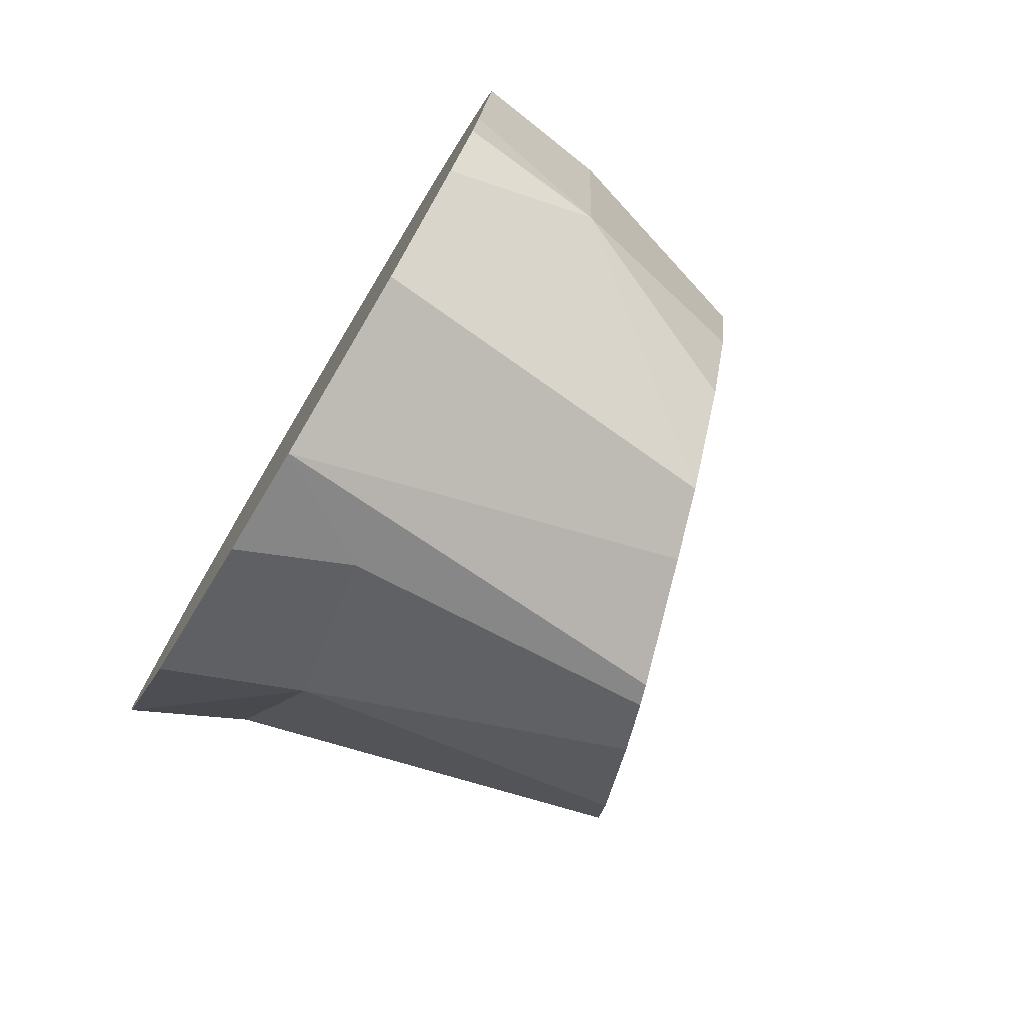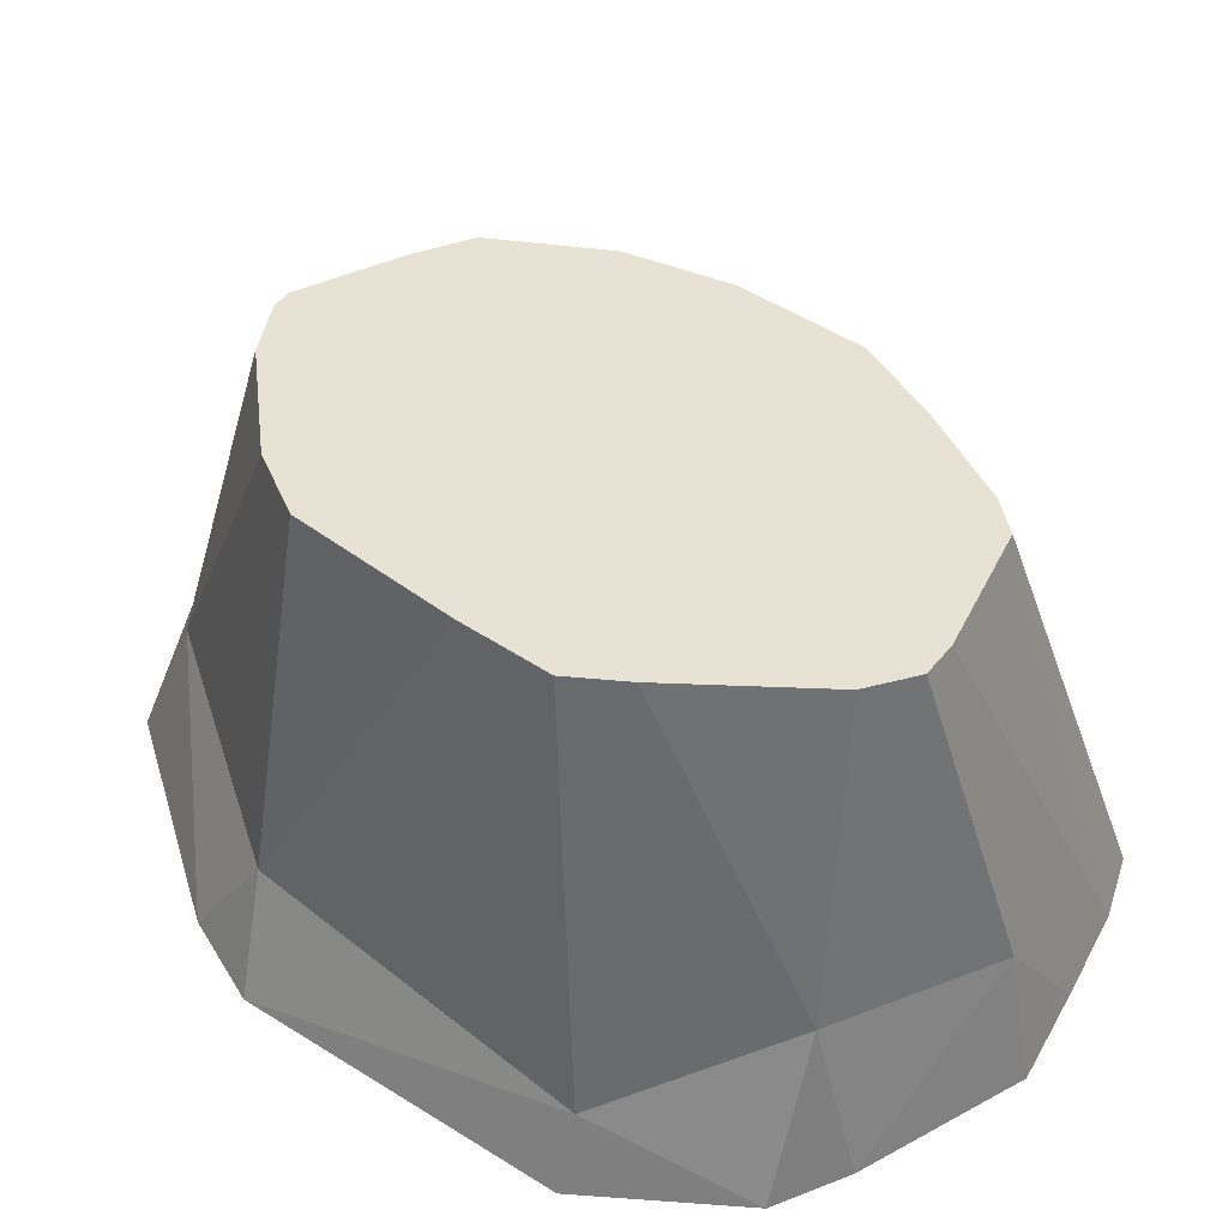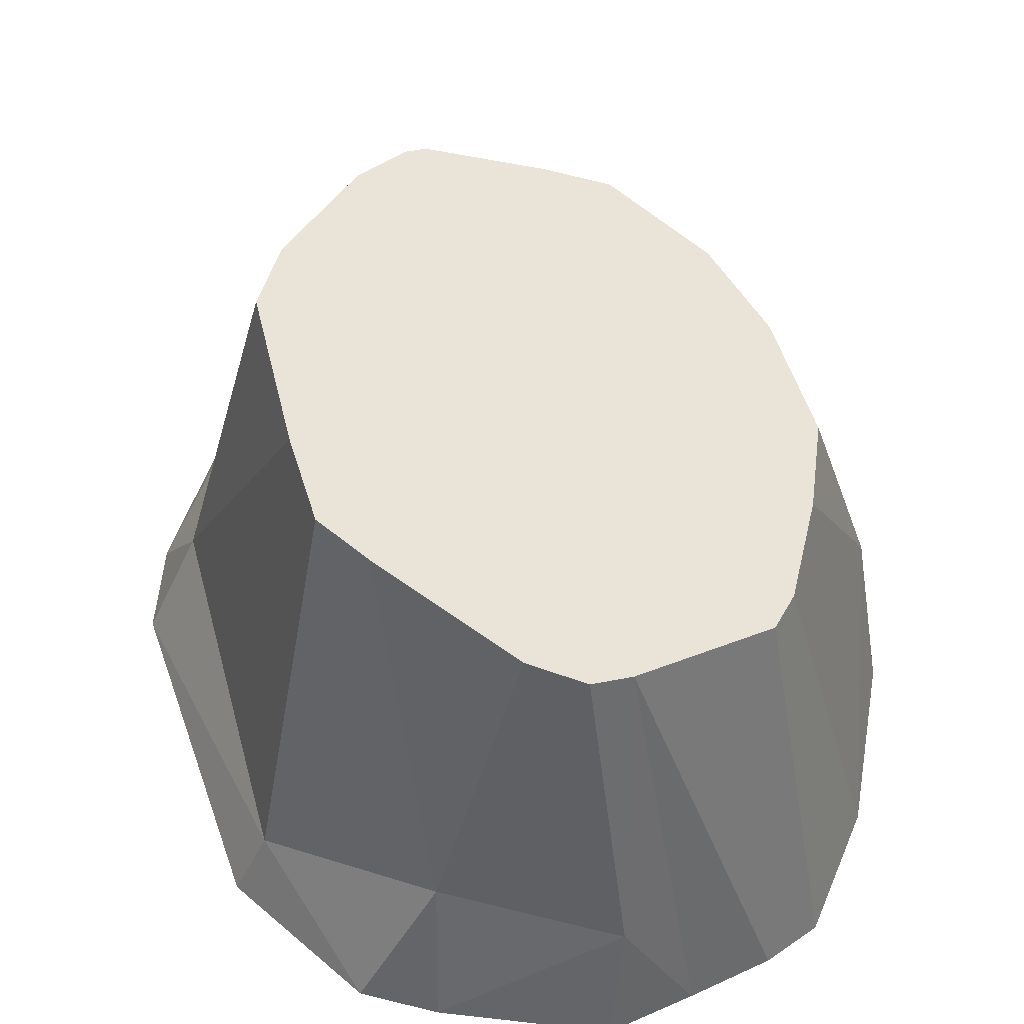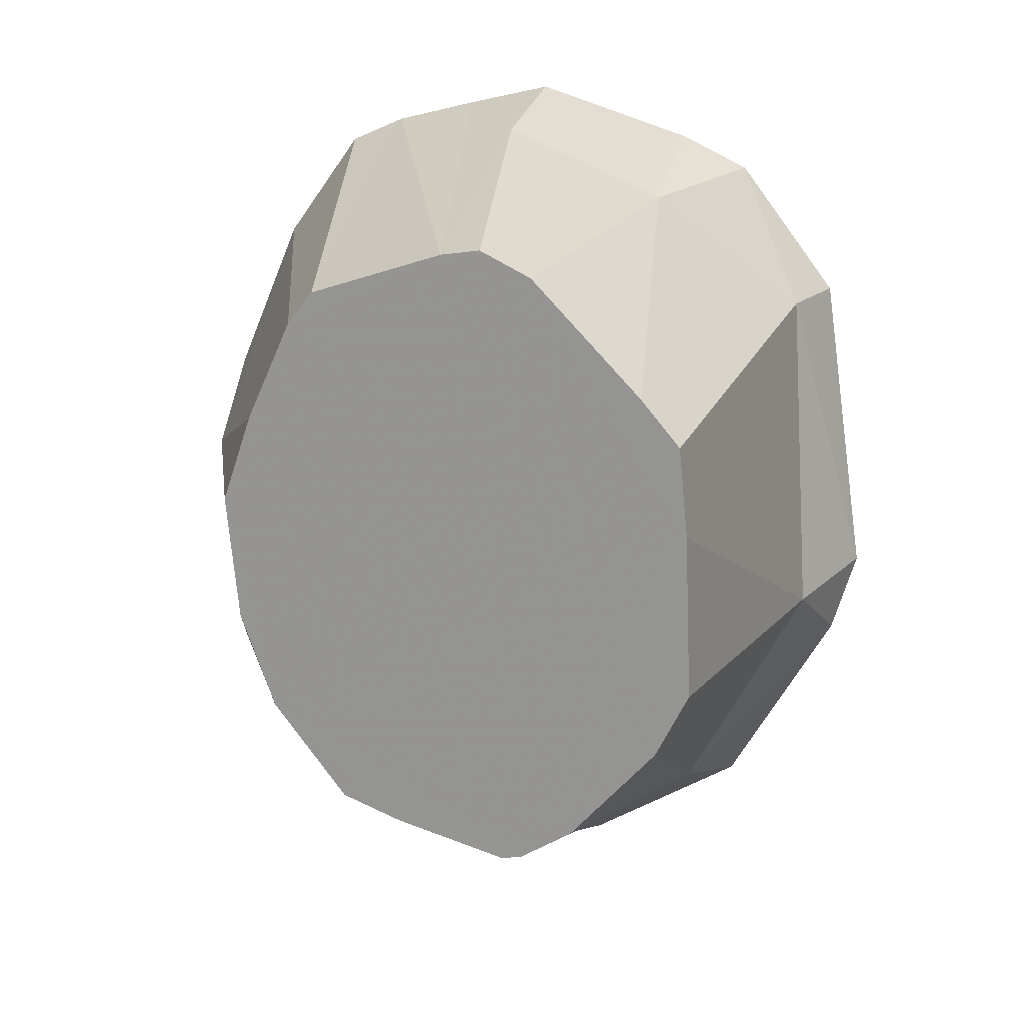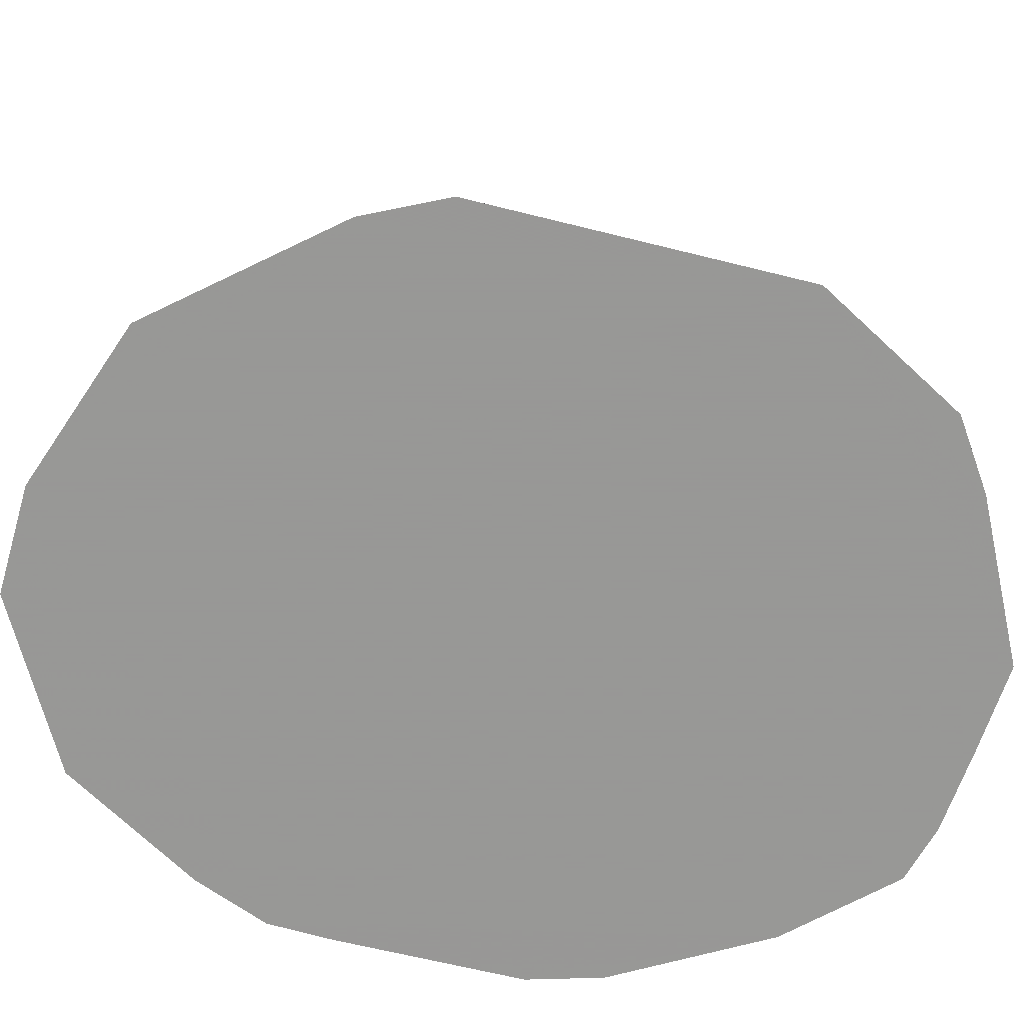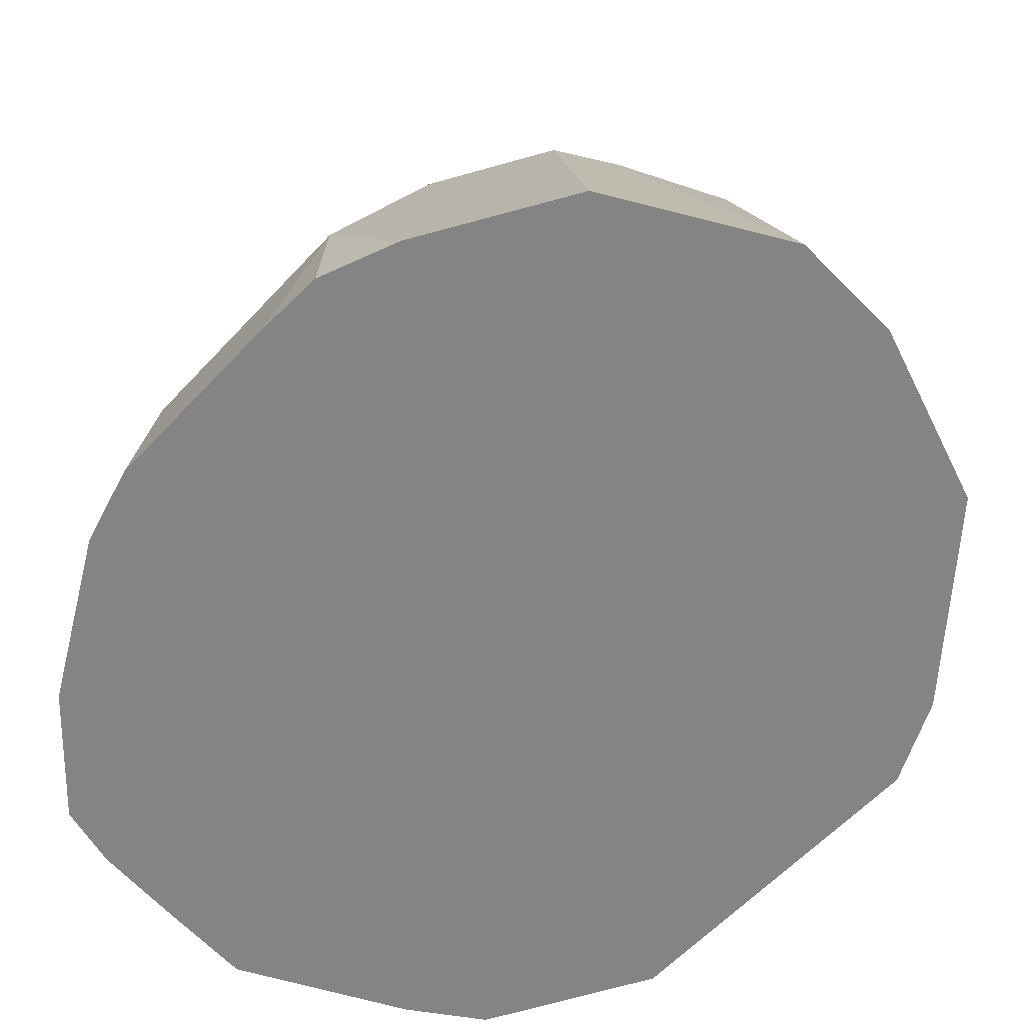
<metadata>
{"format":"obj","ext":"obj","renderer":"f3d","projection":"perspective","resolution":1024,"background":"white","views":[{"elev":-77.1,"azim":59.1,"up":"+Z"},{"elev":55.1,"azim":-49.4,"up":"+Y"},{"elev":59.2,"azim":-12.5,"up":"+Y"},{"elev":10.9,"azim":-171.5,"up":"+Z"},{"elev":-68.4,"azim":-96.8,"up":"+Y"},{"elev":-61.4,"azim":143.8,"up":"+Y"}]}
</metadata>
<code>
v  -373.4 4.348 -252.7
v  -373.1 4.304 -252.6
v  -373.7 4.21 -252.9
v  -373.7 4.272 -253.5
v  -373.5 4.308 -253.9
v  -373.2 4.261 -254
v  -372.6 4.331 -253.6
v  -372.5 4.314 -253.2
v  -373.6 4.077 -252.7
v  -373.5 4.077 -252.6
v  -373.2 4.077 -252.5
v  -372.9 4.077 -252.6
v  -373 4.077 -252.5
v  -372.8 4.077 -252.6
v  -373.1 4.077 -254.1
v  -372.8 4.077 -254
v  -373.8 4.077 -252.9
v  -373.8 4.077 -253.5
v  -373.8 4.077 -253.6
v  -373.6 4.077 -253.9
v  -373.3 4.077 -254.1
v  -372.6 4.077 -253.8
v  -372.6 4.077 -253.6
v  -372.5 4.077 -253.5
v  -372.5 4.077 -253.2
v  -372.5 4.077 -253.1
v  -372.6 4.077 -252.8
v  -373.5 4.947 -253
v  -373.3 4.901 -252.8
v  -373.2 4.875 -252.8
v  -373.2 4.81 -253.9
v  -373.5 4.962 -253.1
v  -373.5 4.955 -253.3
v  -373.6 4.935 -253.5
v  -373.5 4.907 -253.7
v  -373.3 4.844 -253.8
v  -372.7 4.672 -253.7
v  -372.7 4.664 -253.5
v  -372.6 4.674 -253.3
v  -372.7 4.705 -253.1
v  -372.8 4.746 -252.9
v  -373.1 4.851 -252.8
v  -372.8 4.766 -252.9
v  -373 4.736 -253.9
v  -373.2 4.798 -253.9
v  -372.9 4.703 -253.8
o Object007
g Object007
f 1 9 10
f 1 28 32 3
f 30 29 1 2
f 2 1 10 11
f 6 15 21
f 32 33 4 3
f 4 19 18
f 21 20 5 6
f 9 1 3 17
f 42 30 2 13 12
f 13 2 11
f 44 46 16 15
f 3 4 18 17
f 19 4 5 20
f 22 7 23
f 46 37 7 22 16
f 23 7 24
f 24 7 8 25
f 25 8 26
f 8 40 41 27 26
f 27 41 43 14
f 28 1 29
f 12 14 43 42
f 44 15 45
f 45 15 6 31
f 34 4 33
f 35 5 4 34
f 36 5 35
f 31 6 5 36
f 38 7 37
f 8 7 38 39
f 40 8 39
f 28 29 32
f 29 30 42
f 42 43 41
f 29 42 41
f 41 40 39
f 39 38 37
f 41 39 37
f 37 46 44
f 44 45 31
f 37 44 31
f 31 36 35
f 35 34 33
f 31 35 33
f 37 31 33
f 41 37 33
f 29 41 33
f 29 33 32
f 9 17 10
f 17 18 19
f 19 20 21
f 17 19 21
f 21 15 16
f 16 22 23
f 21 16 23
f 23 24 25
f 25 26 27
f 23 25 27
f 27 14 12
f 12 13 11
f 27 12 11
f 23 27 11
f 21 23 11
f 17 21 11
f 17 11 10

</code>
